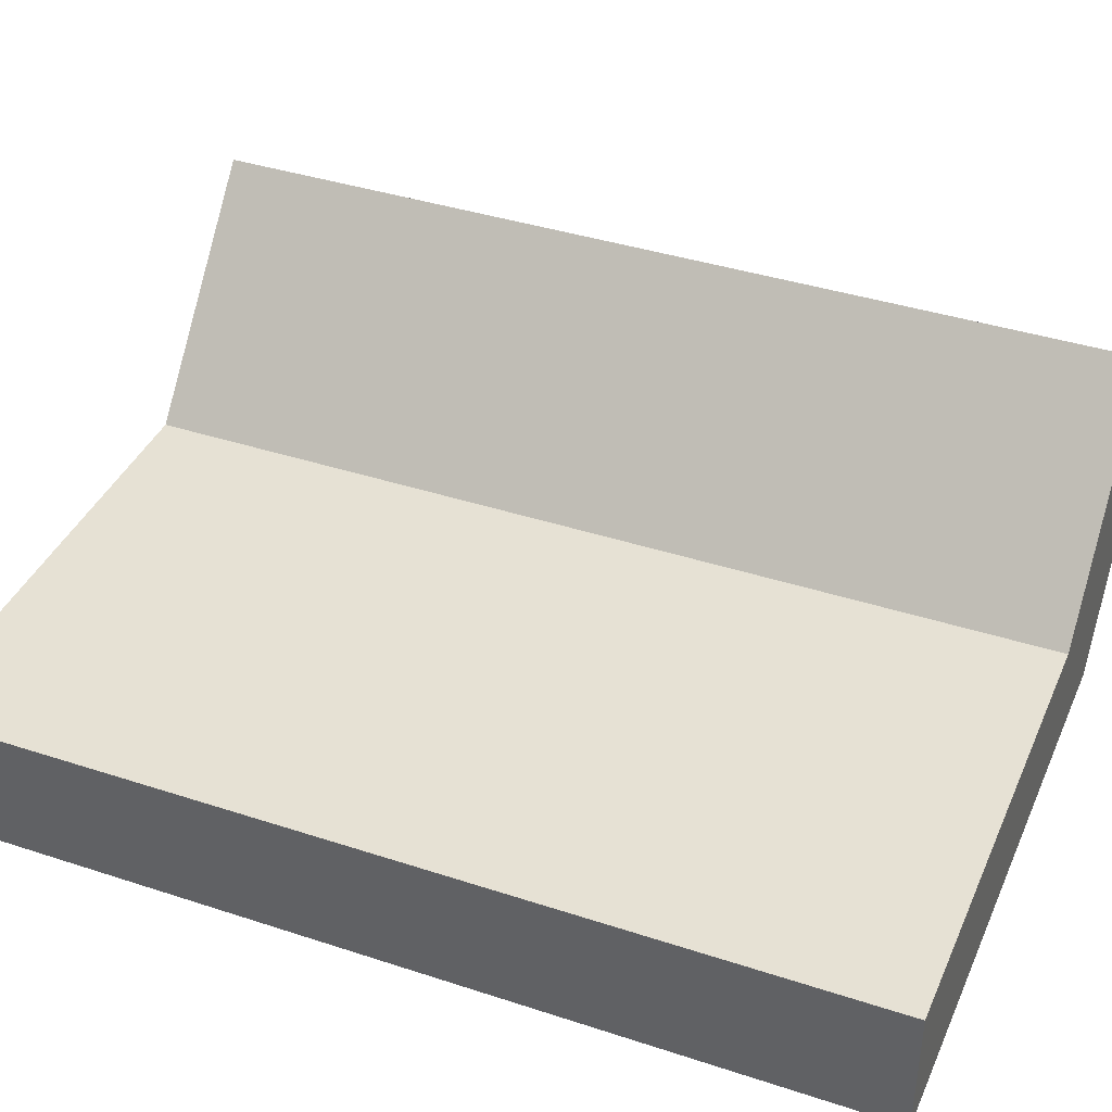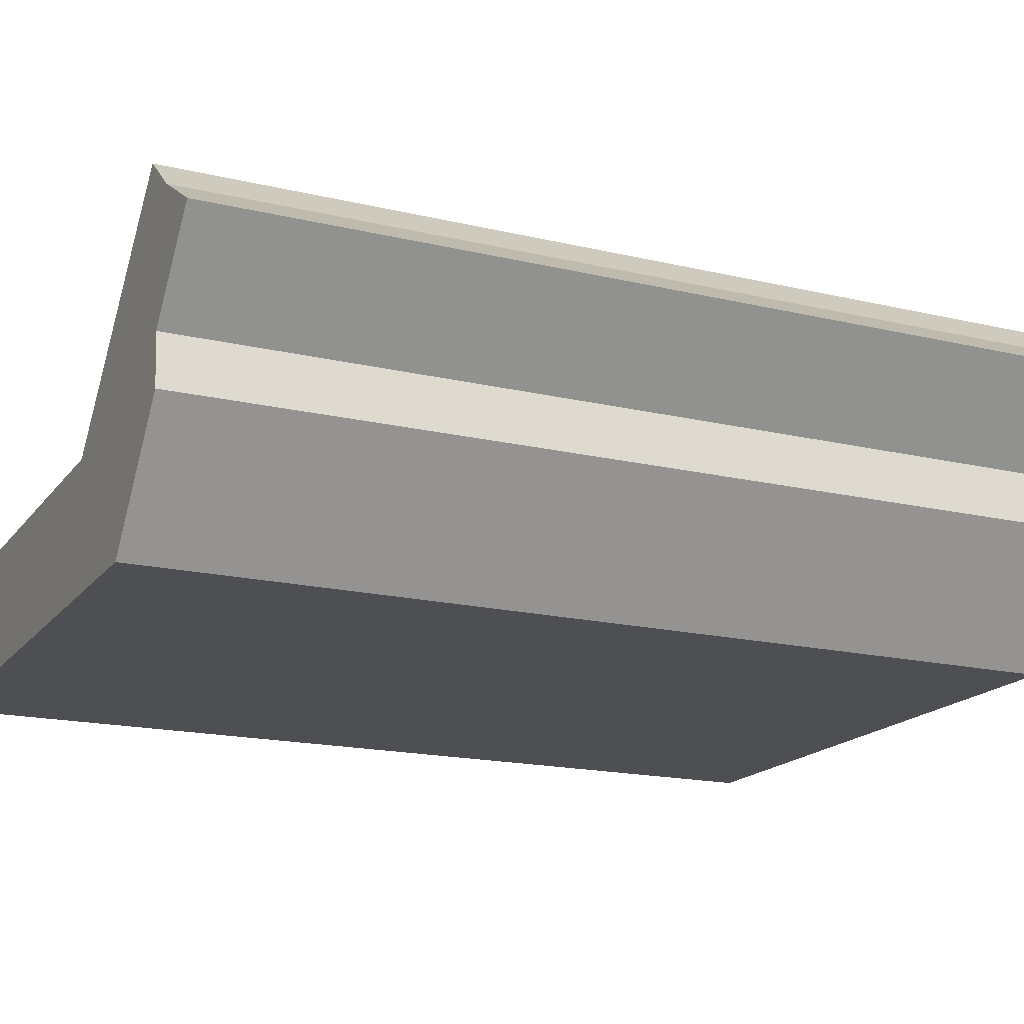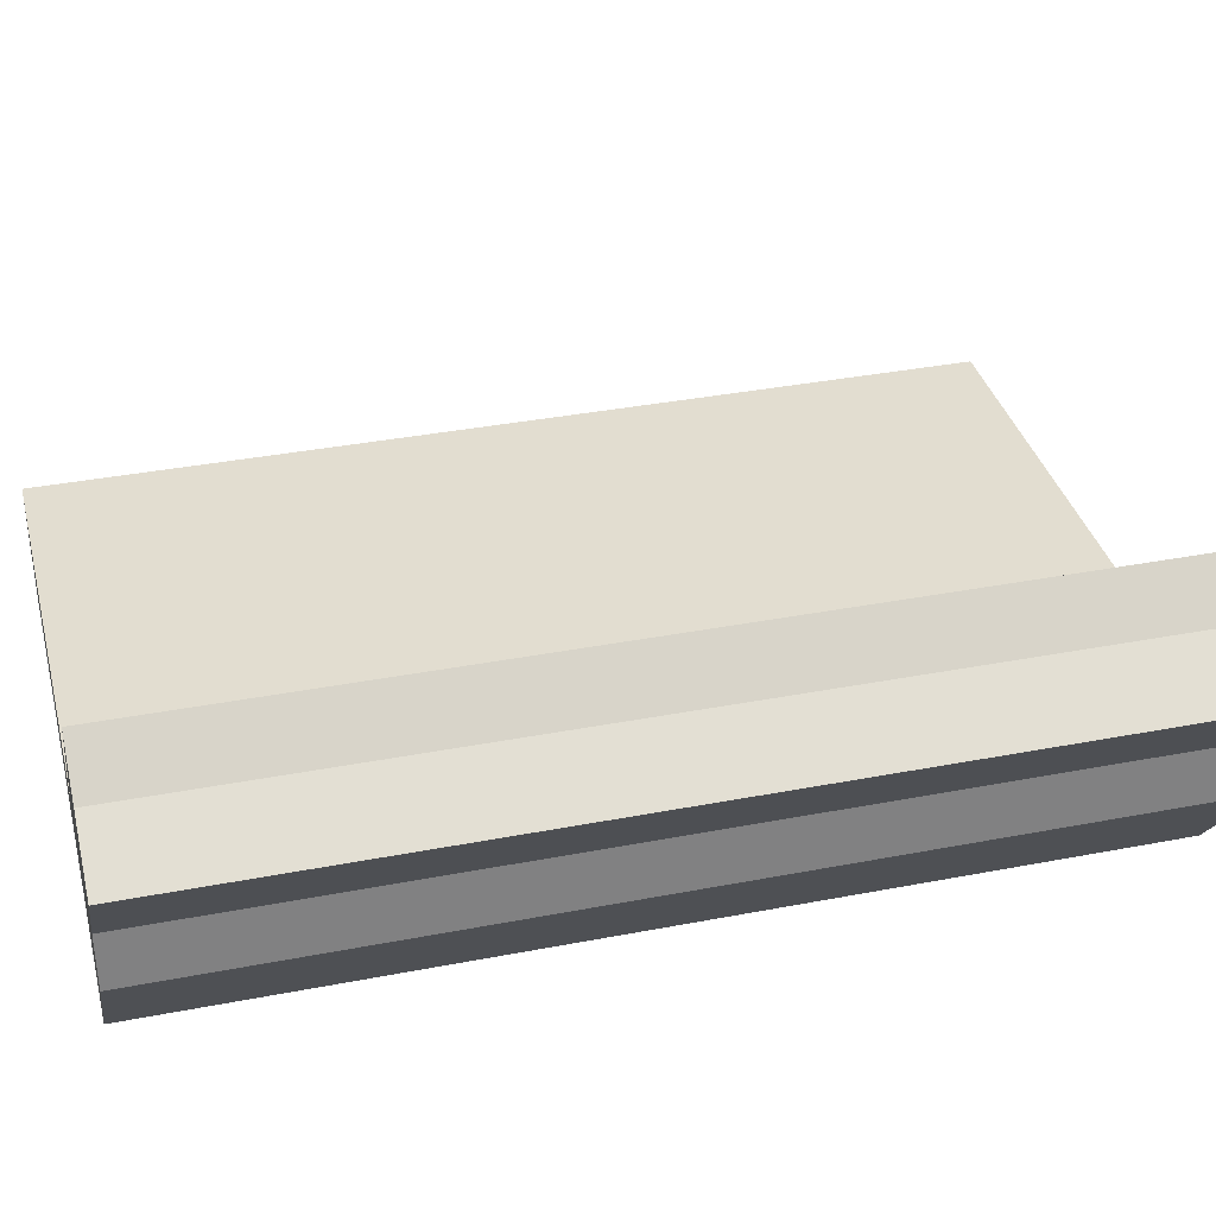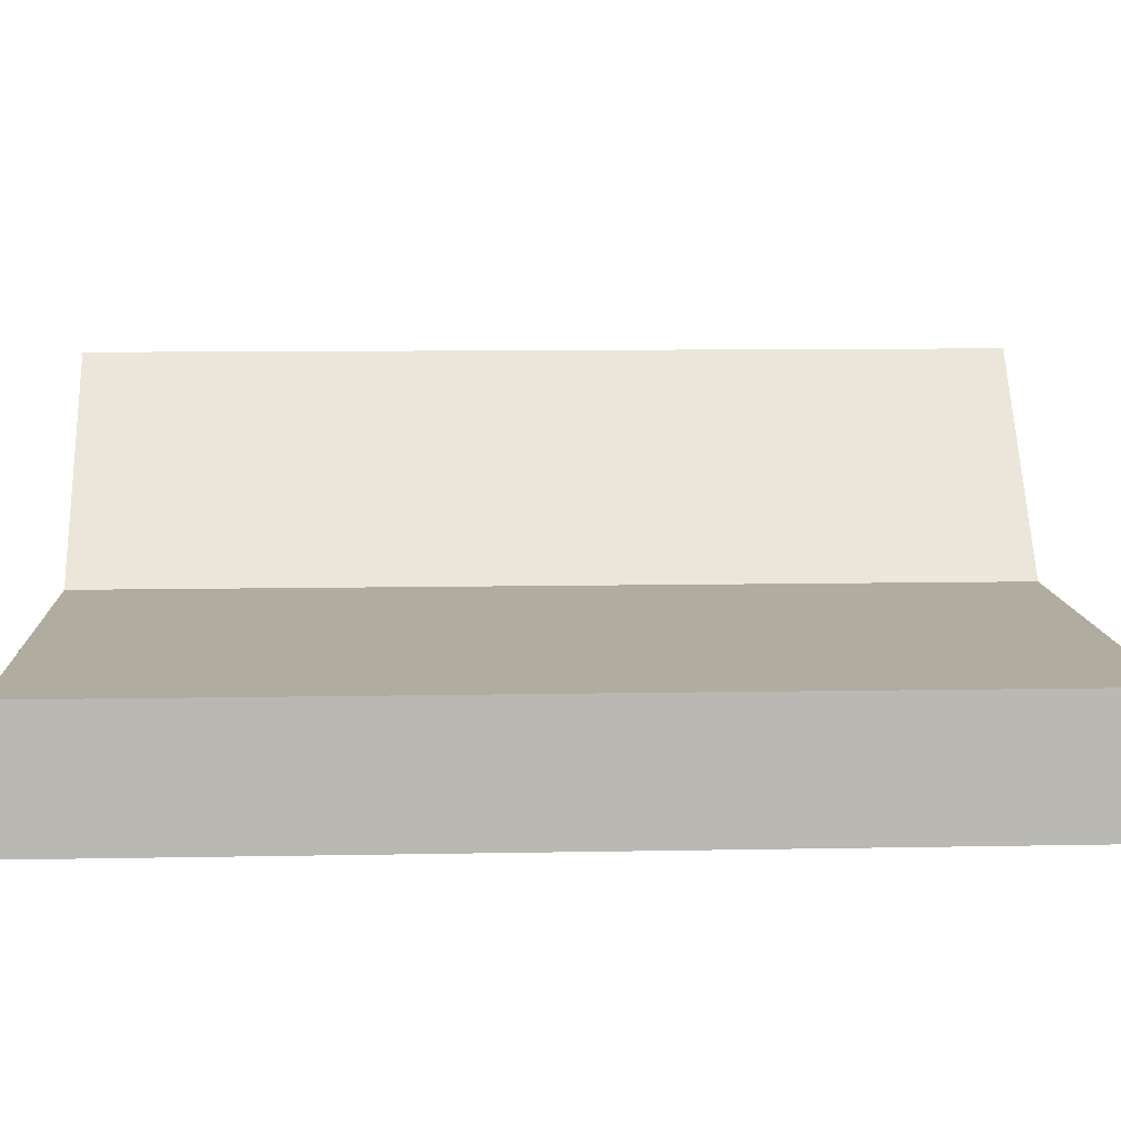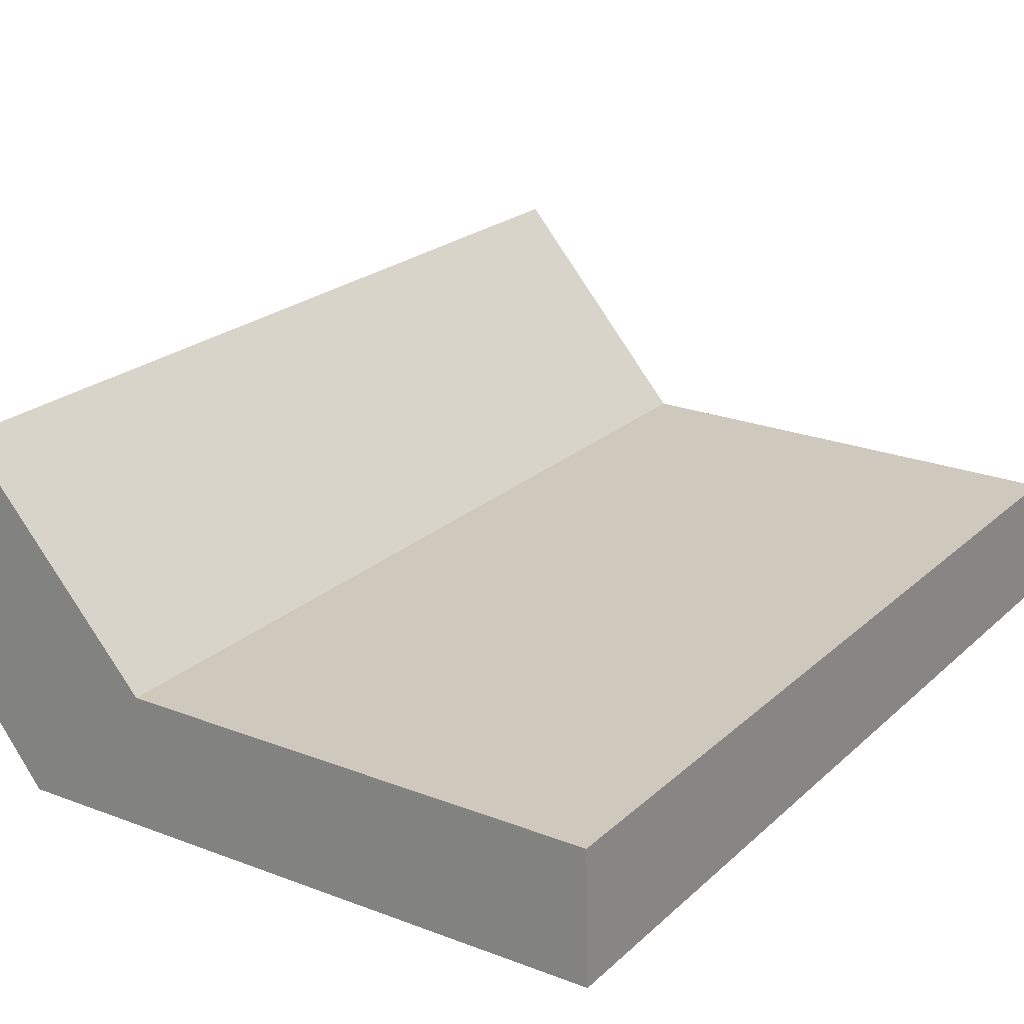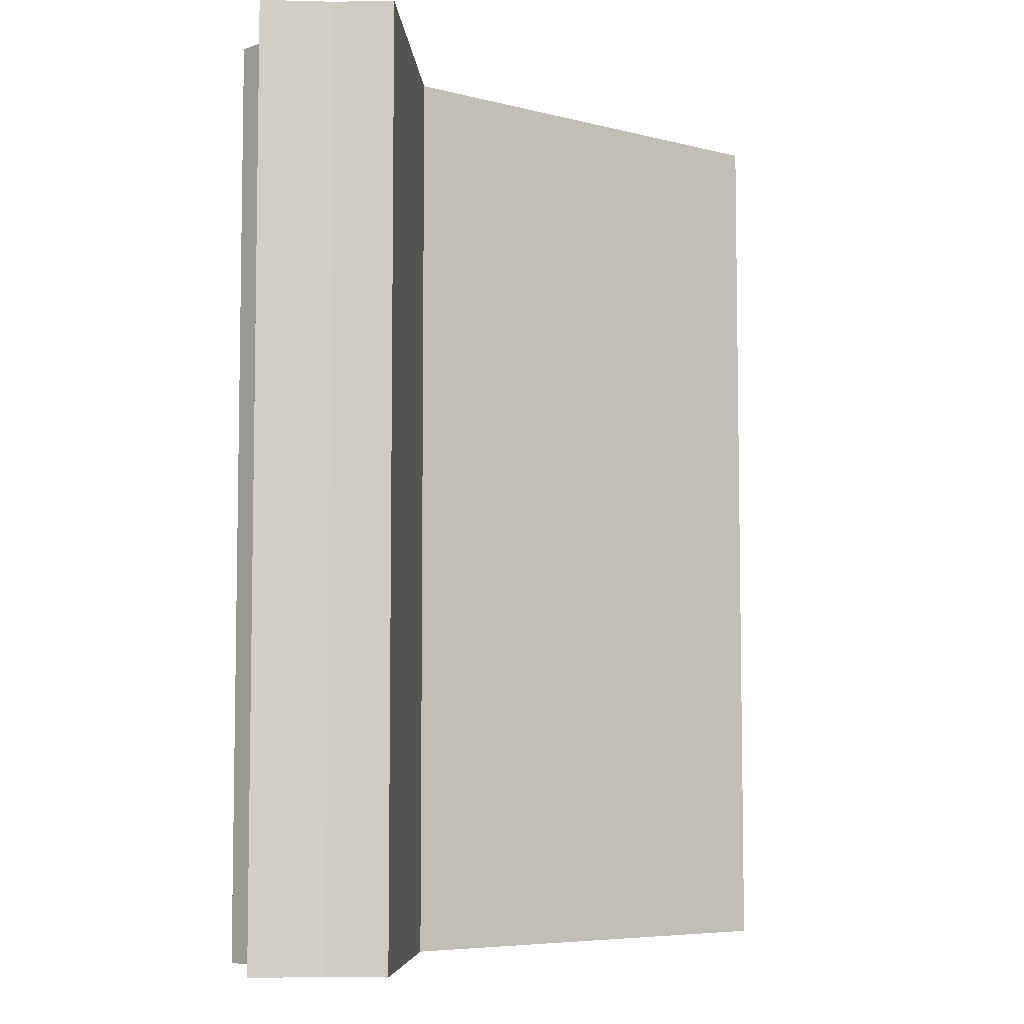
<metadata>
{"format":"obj","ext":"obj","renderer":"f3d","projection":"perspective","resolution":1024,"background":"white","views":[{"elev":38.8,"azim":112.4,"up":"+Z"},{"elev":-17.5,"azim":-115.2,"up":"+Z"},{"elev":36.0,"azim":-104.2,"up":"+Z"},{"elev":9.3,"azim":87.1,"up":"+Z"},{"elev":22.0,"azim":33.2,"up":"+Z"},{"elev":-6.3,"azim":-37.0,"up":"+Y"}]}
</metadata>
<code>
v  0.258 3.969 0.164
v  0.3 3.969 -0.38
v  0 3.969 2.43e-16
v  0.449 3.969 0.326
v  1.221 3.969 -0.569
v  0.276 3.969 -0.602
v  0.672 3.969 -1.12
v  3.214 3.969 -1.13
v  3.202 3.969 -0.59
v  3.202 3.613e-17 -0.59
v  3.214 6.919e-17 -1.13
v  0.672 6.858e-17 -1.12
v  0.276 3.686e-17 -0.602
v  0.3 2.327e-17 -0.38
v  0 0 0
v  0.258 -1.004e-17 0.164
v  0.449 -1.996e-17 0.326
v  1.221 3.484e-17 -0.569
g defaultobject
f 1 2 3
f 2 1 4
f 2 4 5
f 2 5 6
f 6 5 7
f 7 5 8
f 8 5 9
f 10 8 9
f 8 10 11
f 11 7 8
f 7 11 12
f 12 6 7
f 6 12 13
f 14 3 2
f 3 14 15
f 13 2 6
f 2 13 14
f 15 1 3
f 1 15 16
f 16 4 1
f 4 16 17
f 17 5 4
f 5 17 18
f 18 9 5
f 9 18 10
f 14 16 15
f 16 14 17
f 17 14 18
f 18 14 13
f 18 13 12
f 18 12 11
f 18 11 10

</code>
